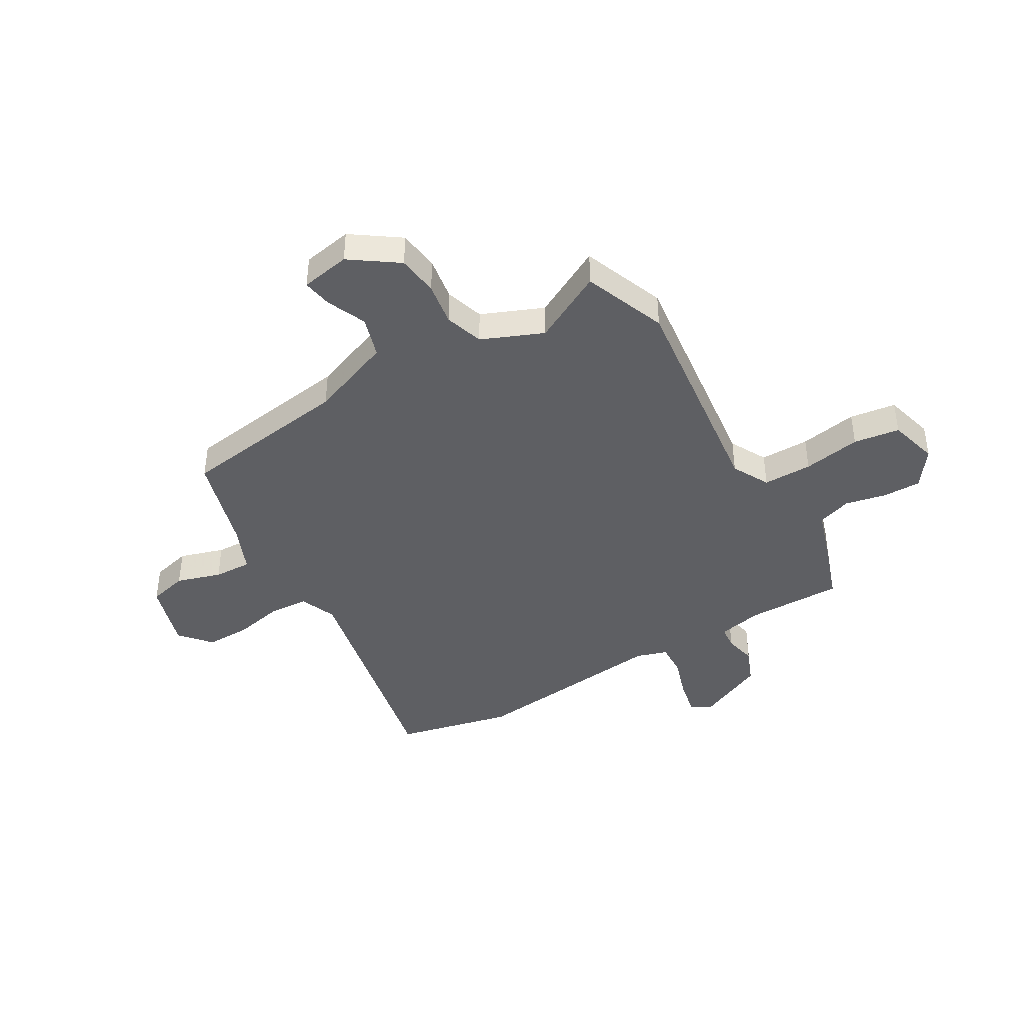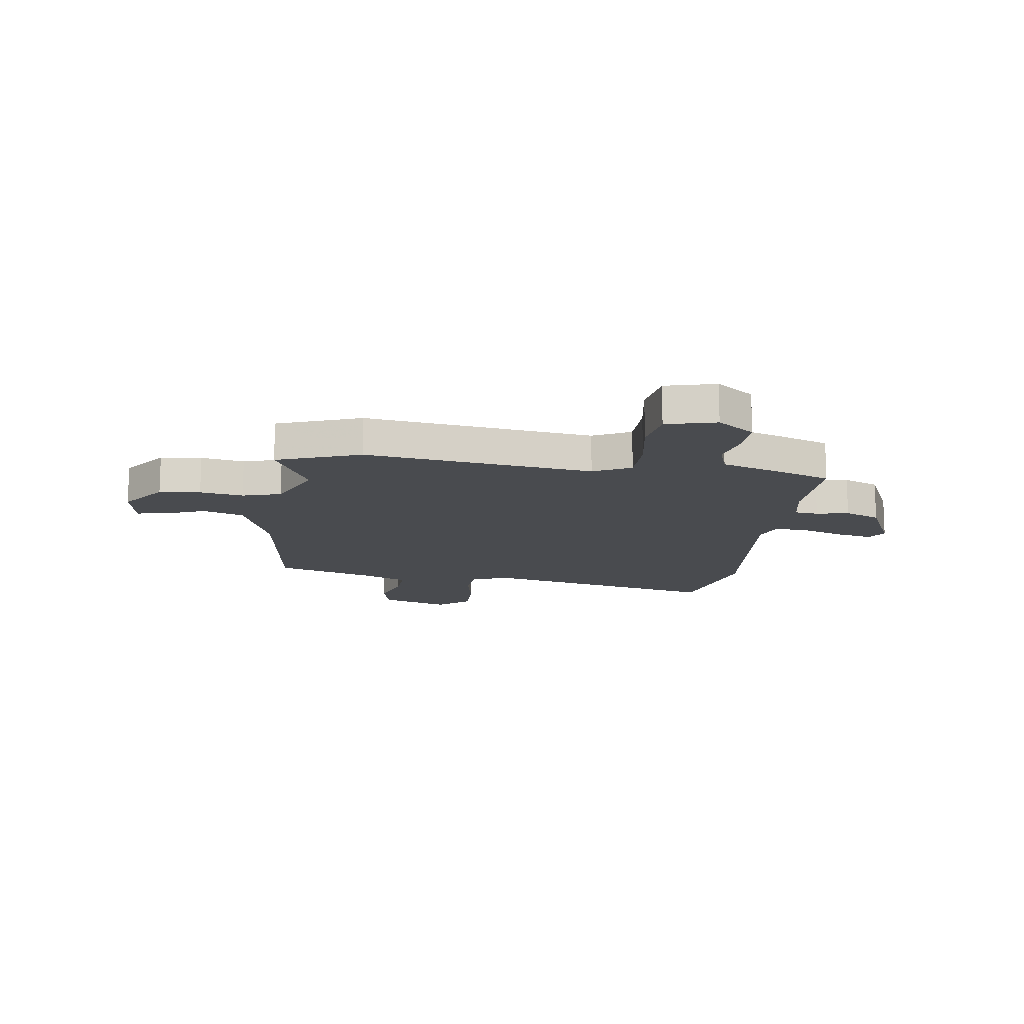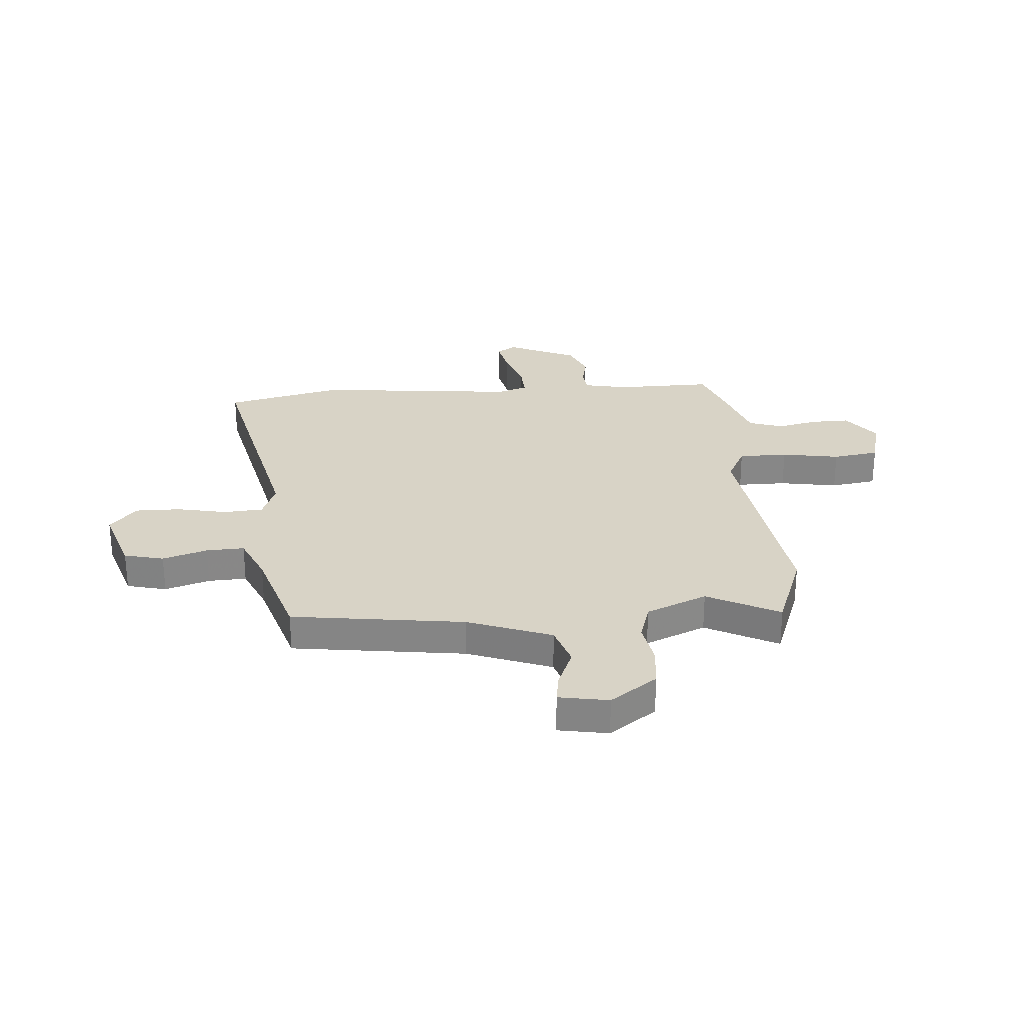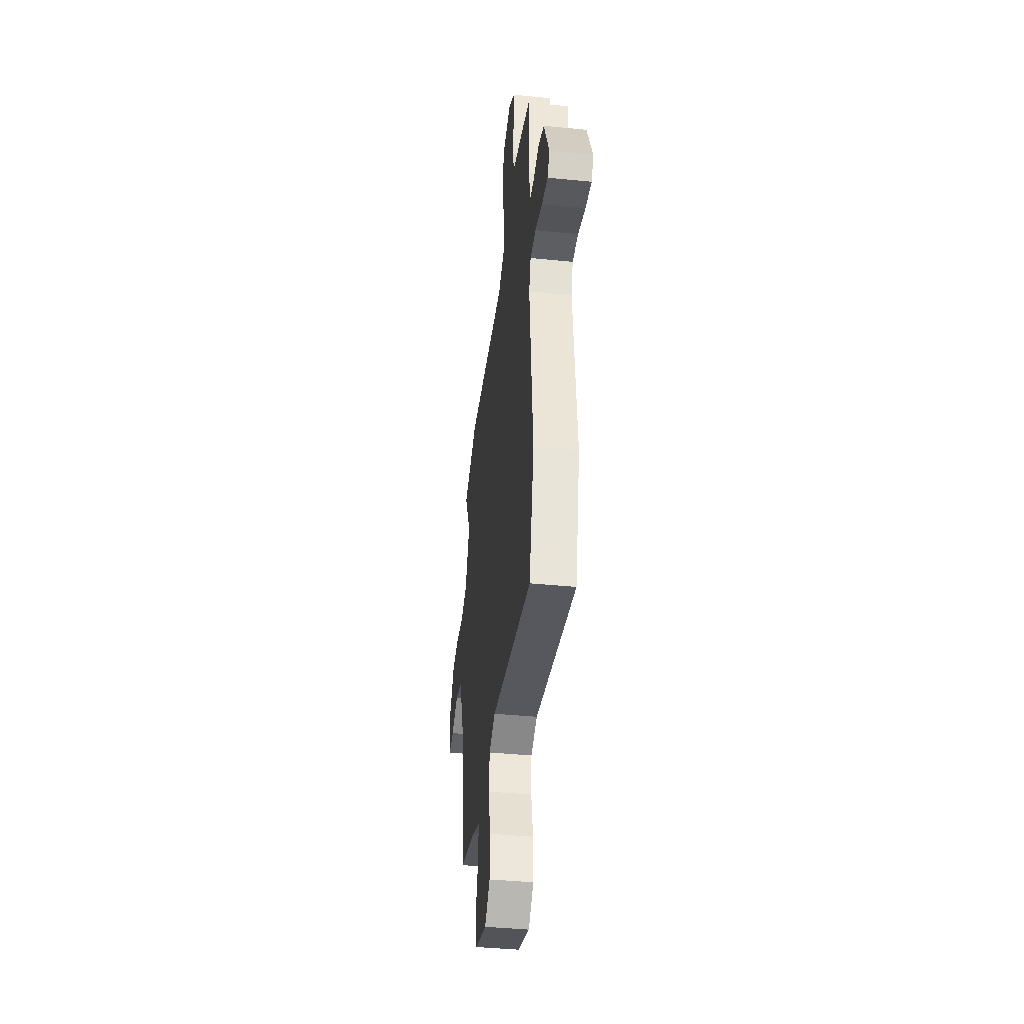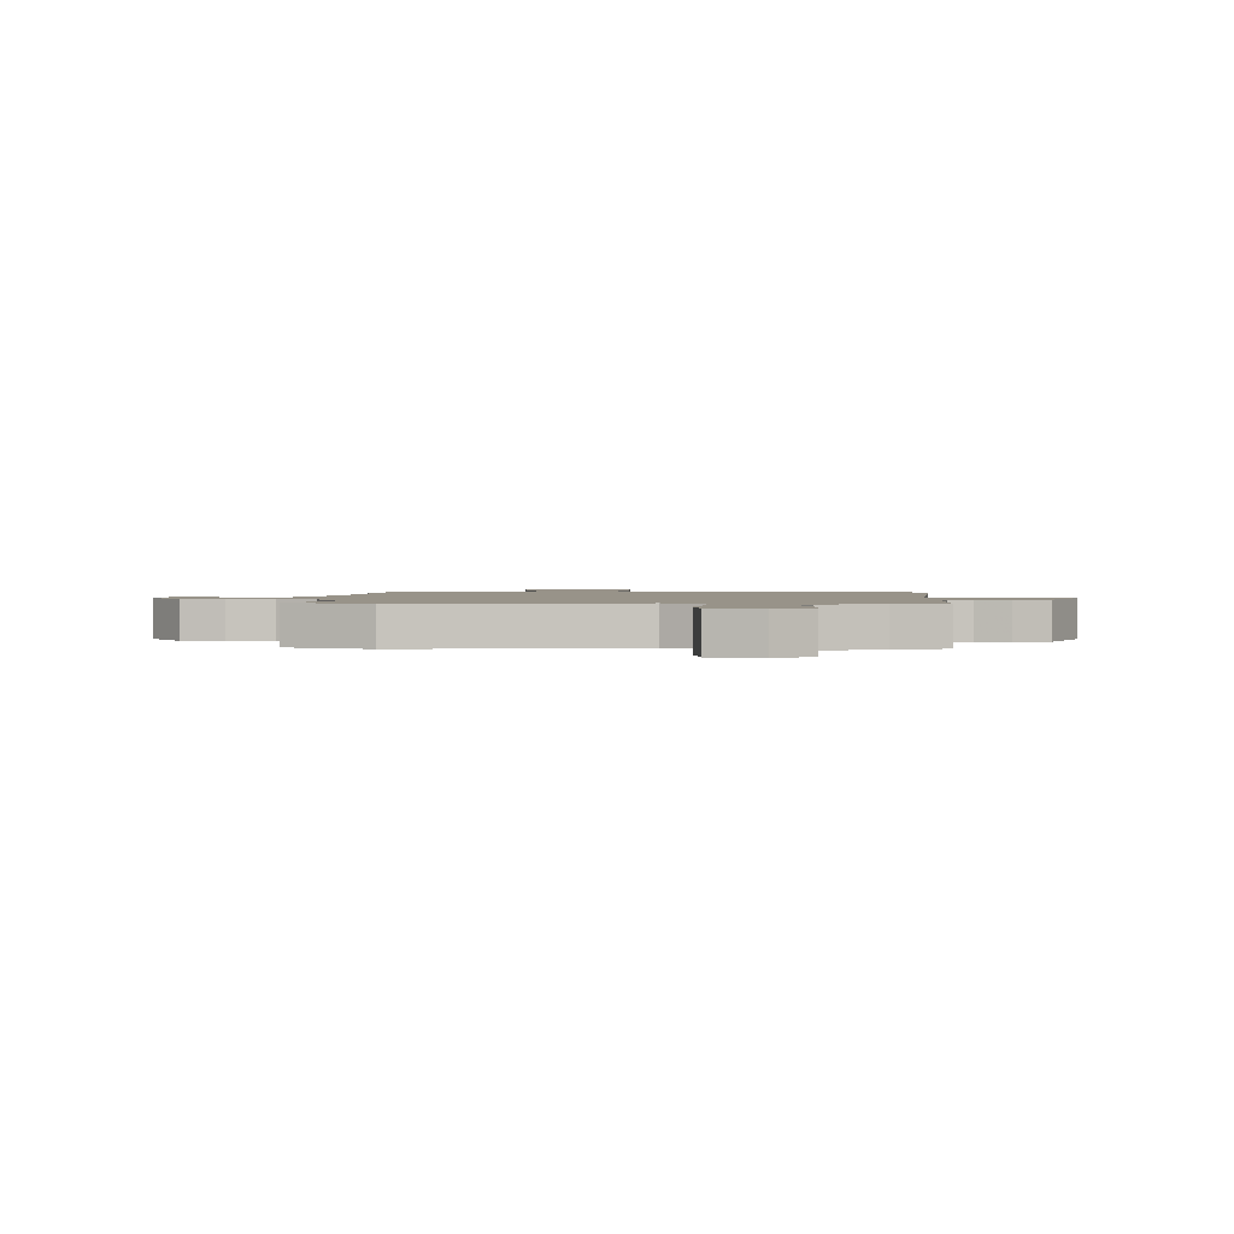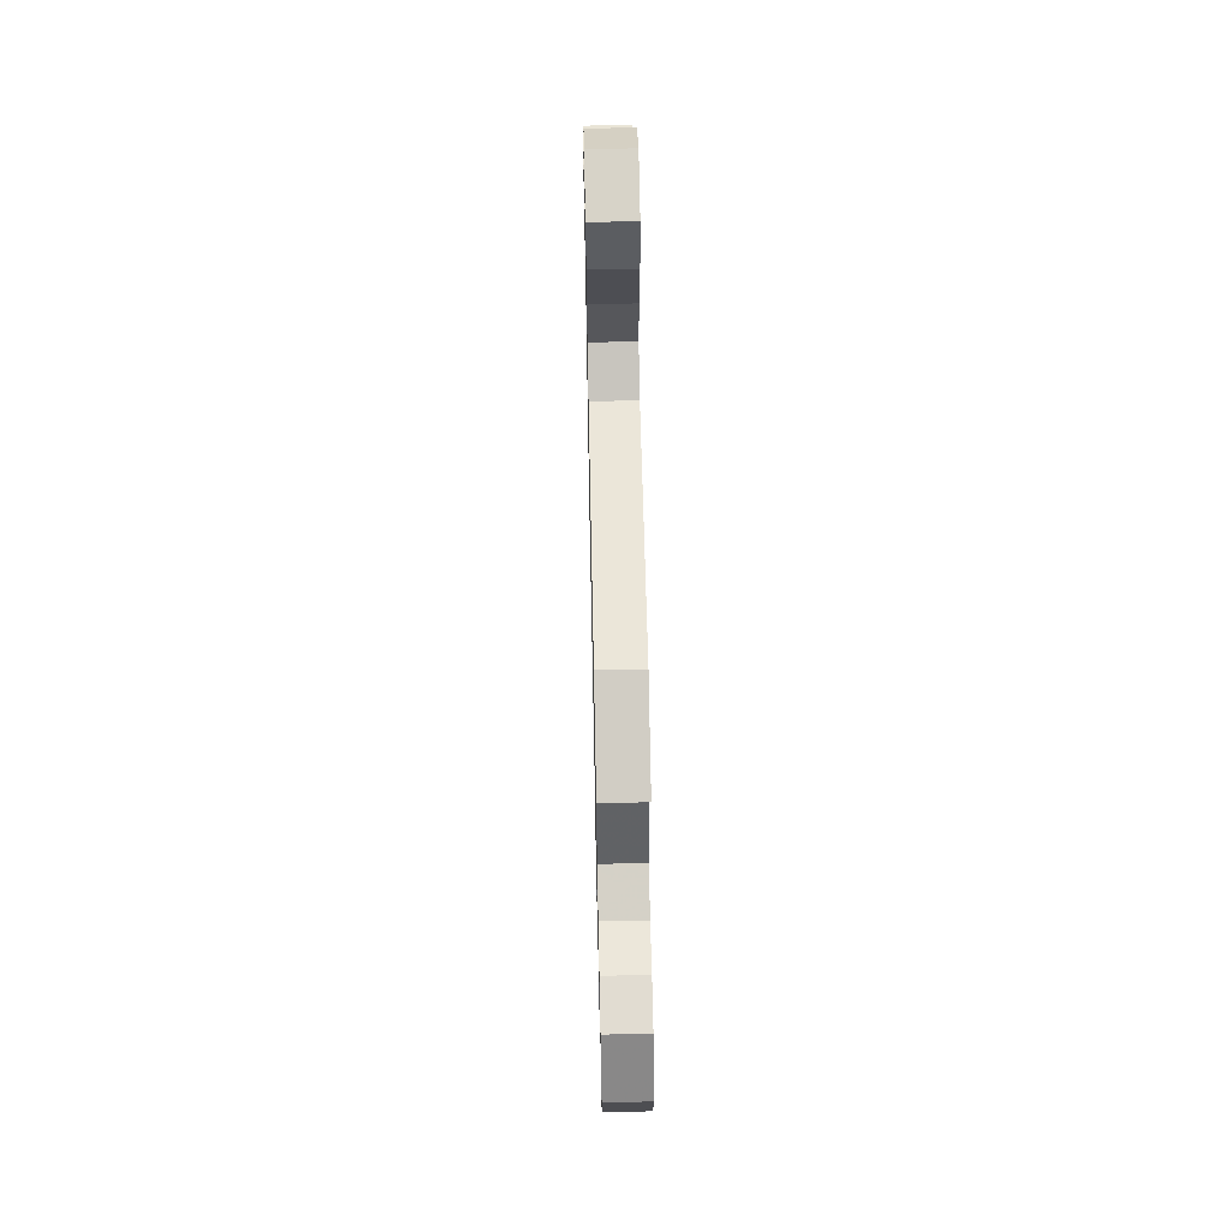
<metadata>
{"format":"obj","ext":"obj","renderer":"f3d","projection":"perspective","resolution":1024,"background":"white","views":[{"elev":-41.5,"azim":-58.6,"up":"+Y"},{"elev":-13.9,"azim":-7.6,"up":"+Y"},{"elev":27.8,"azim":-93.9,"up":"+Y"},{"elev":-41.8,"azim":83.2,"up":"+Z"},{"elev":1.6,"azim":2.6,"up":"+Y"},{"elev":63.3,"azim":-91.2,"up":"+Z"}]}
</metadata>
<code>
v 0.531 0.07 -0.374
v 0.476 0.07 -0.598
v 0.013 0.07 -0.491
v -0.058 0.07 -0.518
v -0.064 0.07 -0.593
v -0.045 0.07 -0.689
v -0.045 0.07 -0.776
v -0.105 0.07 -0.826
v -0.237 0.07 -0.782
v -0.255 0.07 -0.706
v -0.227 0.07 -0.621
v -0.223 0.07 -0.548
v -0.312 0.07 -0.508
v -0.499 0.07 -0.449
v -0.541 0.07 -0.118
v -0.6 0.07 0.043
v -0.679 0.07 0.069
v -0.756 0.07 0.038
v -0.812 0.07 0.03
v -0.828 0.07 0.125
v -0.763 0.07 0.214
v -0.684 0.07 0.222
v -0.601 0.07 0.207
v -0.527 0.07 0.229
v -0.476 0.07 0.345
v -0.546 0.07 0.483
v -0.386 0.07 0.541
v 0.05 0.07 0.48
v 0.122 0.07 0.516
v 0.123 0.07 0.61
v 0.105 0.07 0.721
v 0.119 0.07 0.809
v 0.215 0.07 0.833
v 0.286 0.07 0.78
v 0.284 0.07 0.707
v 0.266 0.07 0.629
v 0.287 0.07 0.563
v 0.404 0.07 0.524
v 0.504 0.07 0.487
v 0.5 0.07 0.302
v 0.517 0.07 0.217
v 0.562 0.07 0.212
v 0.624 0.07 0.224
v 0.692 0.07 0.195
v 0.752 0.07 0.061
v 0.728 0.07 0.024
v 0.66 0.07 0.039
v 0.579 0.07 0.067
v 0.514 0.07 0.071
v 0.494 0.07 0.012
v 0.531 0 -0.374
v 0.476 0 -0.598
v 0.013 0 -0.491
v -0.058 0 -0.518
v -0.064 0 -0.593
v -0.045 0 -0.689
v -0.045 0 -0.776
v -0.105 0 -0.826
v -0.237 0 -0.782
v -0.255 0 -0.706
v -0.227 0 -0.621
v -0.223 0 -0.548
v -0.312 0 -0.508
v -0.499 0 -0.449
v -0.541 0 -0.118
v -0.6 0 0.043
v -0.679 0 0.069
v -0.756 0 0.038
v -0.812 0 0.03
v -0.828 0 0.125
v -0.763 0 0.214
v -0.684 0 0.222
v -0.601 0 0.207
v -0.527 0 0.229
v -0.476 0 0.345
v -0.546 0 0.483
v -0.386 0 0.541
v 0.05 0 0.48
v 0.122 0 0.516
v 0.123 0 0.61
v 0.105 0 0.721
v 0.119 0 0.809
v 0.215 0 0.833
v 0.286 0 0.78
v 0.284 0 0.707
v 0.266 0 0.629
v 0.287 0 0.563
v 0.404 0 0.524
v 0.504 0 0.487
v 0.5 0 0.302
v 0.517 0 0.217
v 0.562 0 0.212
v 0.624 0 0.224
v 0.692 0 0.195
v 0.752 0 0.061
v 0.728 0 0.024
v 0.66 0 0.039
v 0.579 0 0.067
v 0.514 0 0.071
v 0.494 0 0.012
f 45 46 47 48
f 45 48 49
f 42 43 44 45
f 41 42 45 49
f 40 41 49 50
f 37 38 39 40
f 33 34 35 36
f 31 32 33 36
f 30 31 36 37
f 29 30 37 40
f 25 26 27 28
f 24 25 28
f 20 21 22 23
f 20 23 24
f 17 18 19 20
f 16 17 20 24
f 15 16 24 28
f 13 14 15 28
f 8 9 10 11
f 8 11 12
f 5 6 7 8
f 4 5 8 12
f 3 4 12 13
f 50 1 2 3
f 28 29 40 50
f 3 13 28 50
f 98 97 96 95
f 99 98 95
f 95 94 93 92
f 99 95 92 91
f 100 99 91 90
f 90 89 88 87
f 86 85 84 83
f 86 83 82 81
f 87 86 81 80
f 90 87 80 79
f 78 77 76 75
f 78 75 74
f 73 72 71 70
f 74 73 70
f 70 69 68 67
f 74 70 67 66
f 78 74 66 65
f 78 65 64 63
f 61 60 59 58
f 62 61 58
f 58 57 56 55
f 62 58 55 54
f 63 62 54 53
f 53 52 51 100
f 100 90 79 78
f 100 78 63 53
f 1 51 52 2
f 2 52 53 3
f 3 53 54 4
f 4 54 55 5
f 5 55 56 6
f 6 56 57 7
f 7 57 58 8
f 8 58 59 9
f 9 59 60 10
f 10 60 61 11
f 11 61 62 12
f 12 62 63 13
f 13 63 64 14
f 14 64 65 15
f 15 65 66 16
f 16 66 67 17
f 17 67 68 18
f 18 68 69 19
f 19 69 70 20
f 20 70 71 21
f 21 71 72 22
f 22 72 73 23
f 23 73 74 24
f 24 74 75 25
f 25 75 76 26
f 26 76 77 27
f 27 77 78 28
f 28 78 79 29
f 29 79 80 30
f 30 80 81 31
f 31 81 82 32
f 32 82 83 33
f 33 83 84 34
f 34 84 85 35
f 35 85 86 36
f 36 86 87 37
f 37 87 88 38
f 38 88 89 39
f 39 89 90 40
f 40 90 91 41
f 41 91 92 42
f 42 92 93 43
f 43 93 94 44
f 44 94 95 45
f 45 95 96 46
f 46 96 97 47
f 47 97 98 48
f 48 98 99 49
f 49 99 100 50
f 50 100 51 1

</code>
